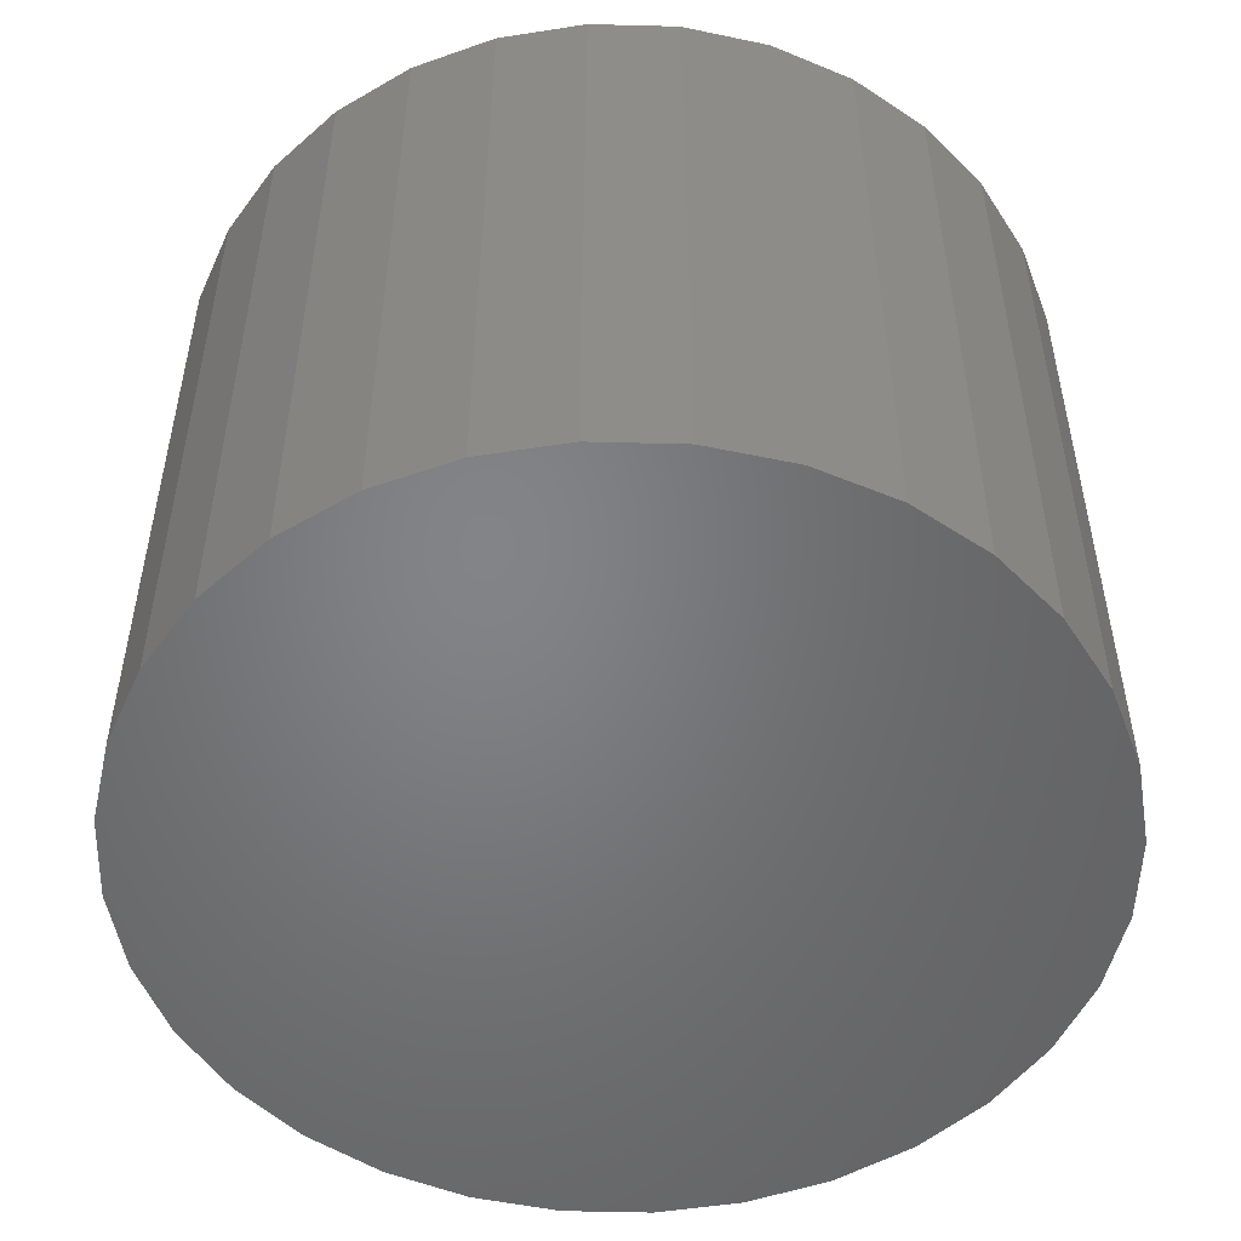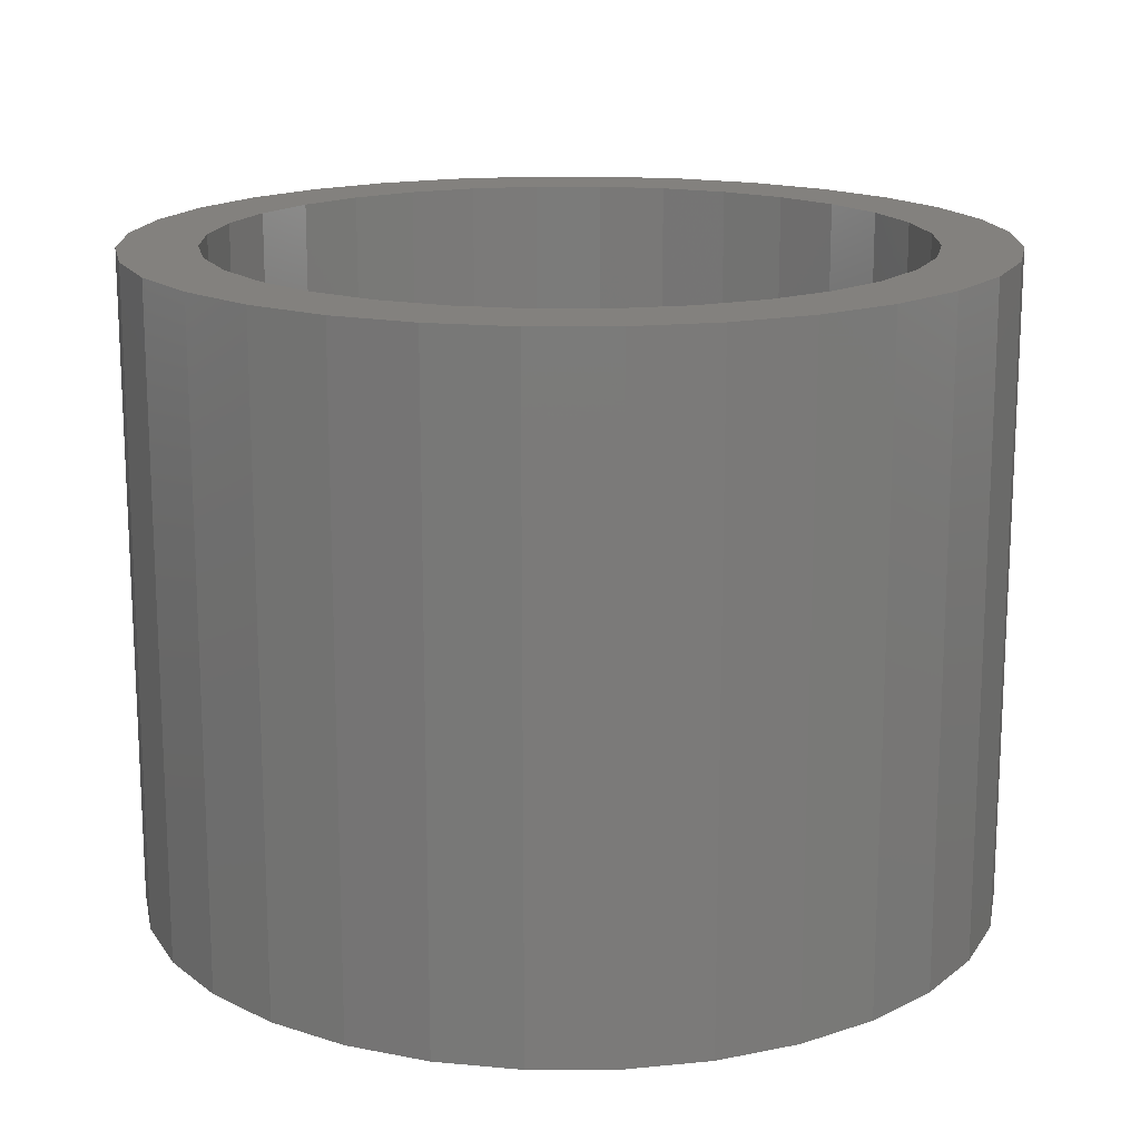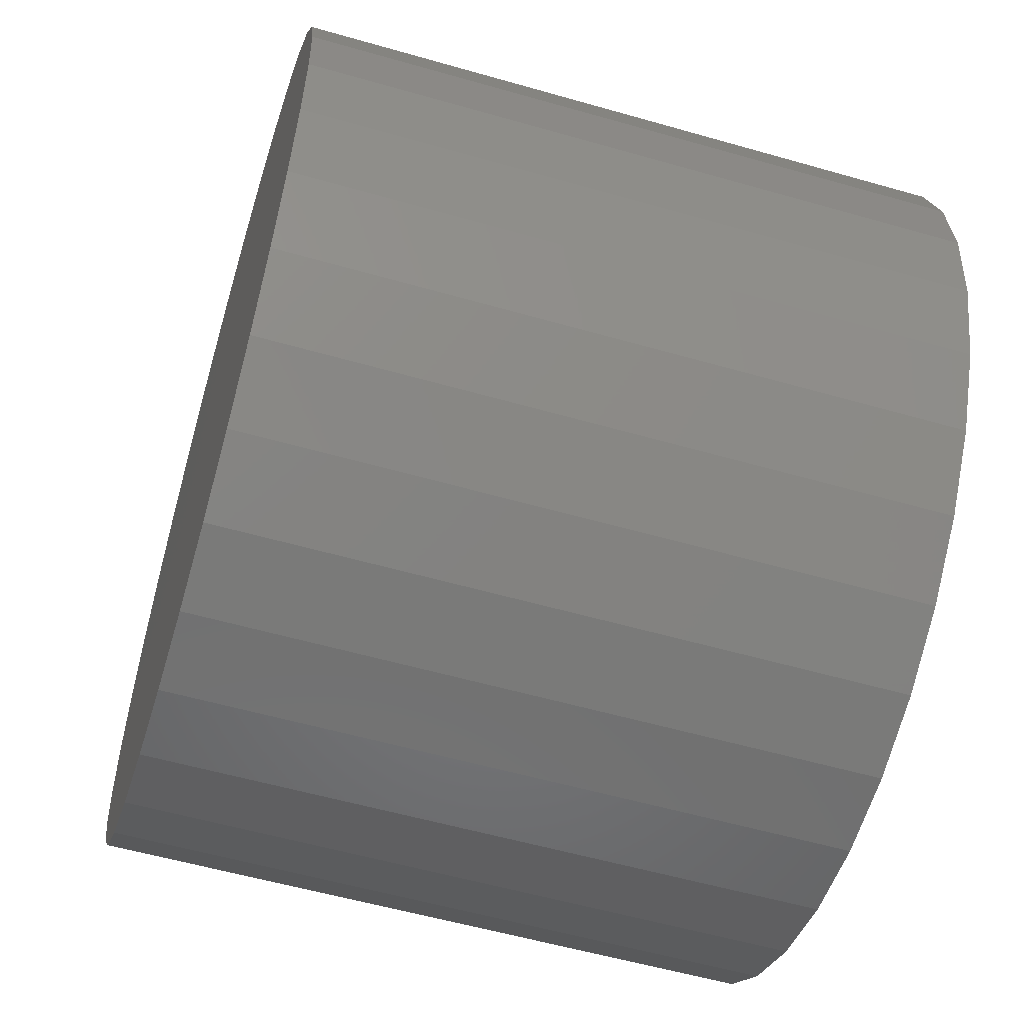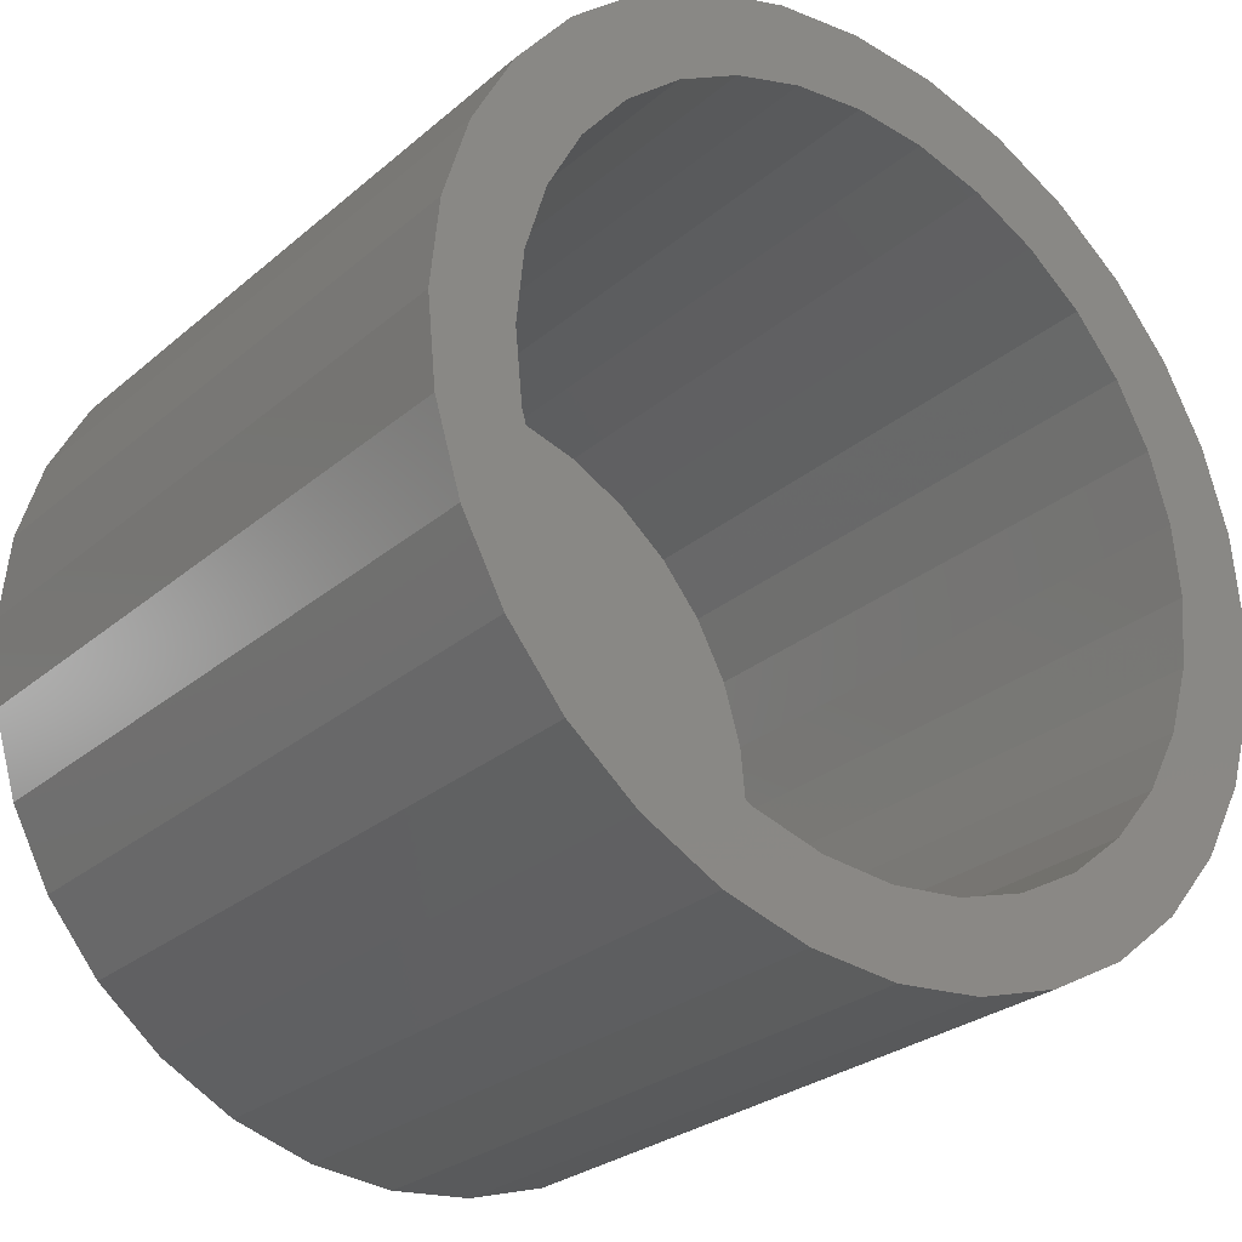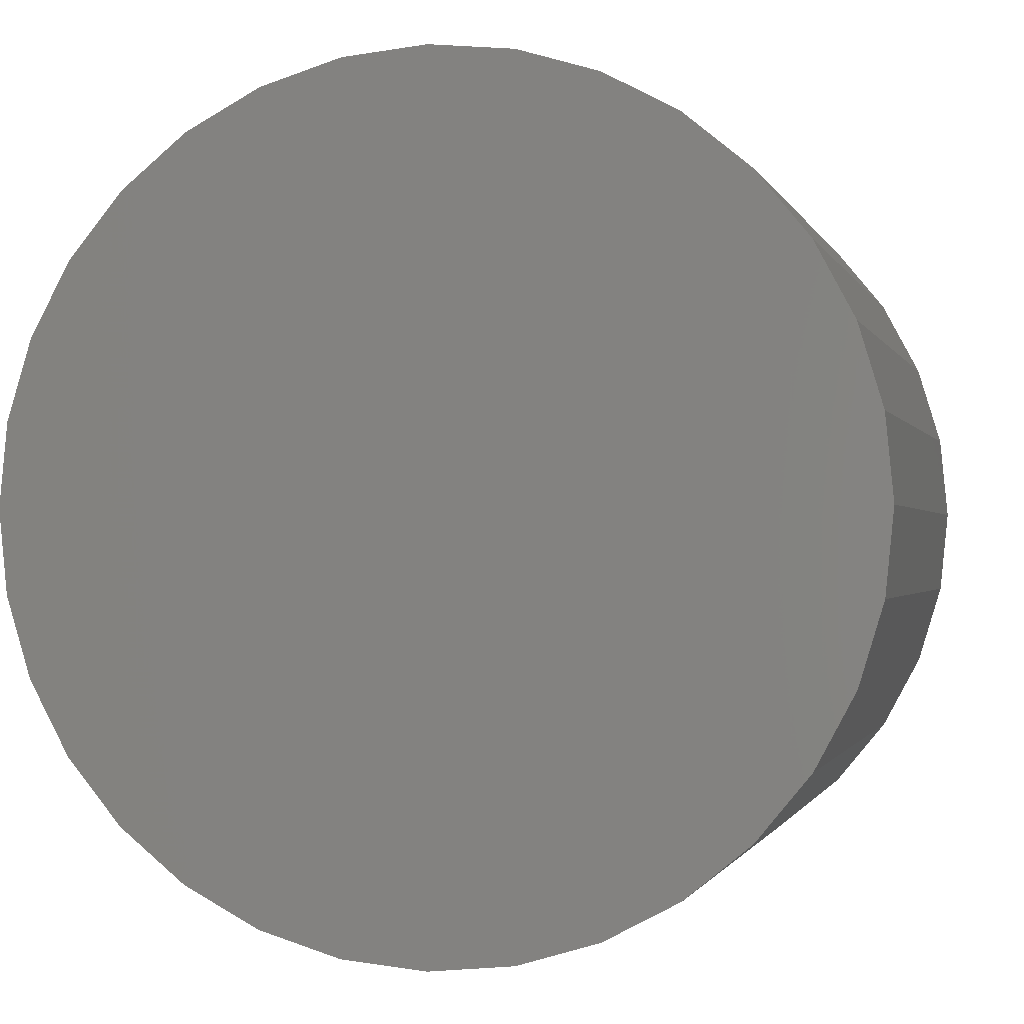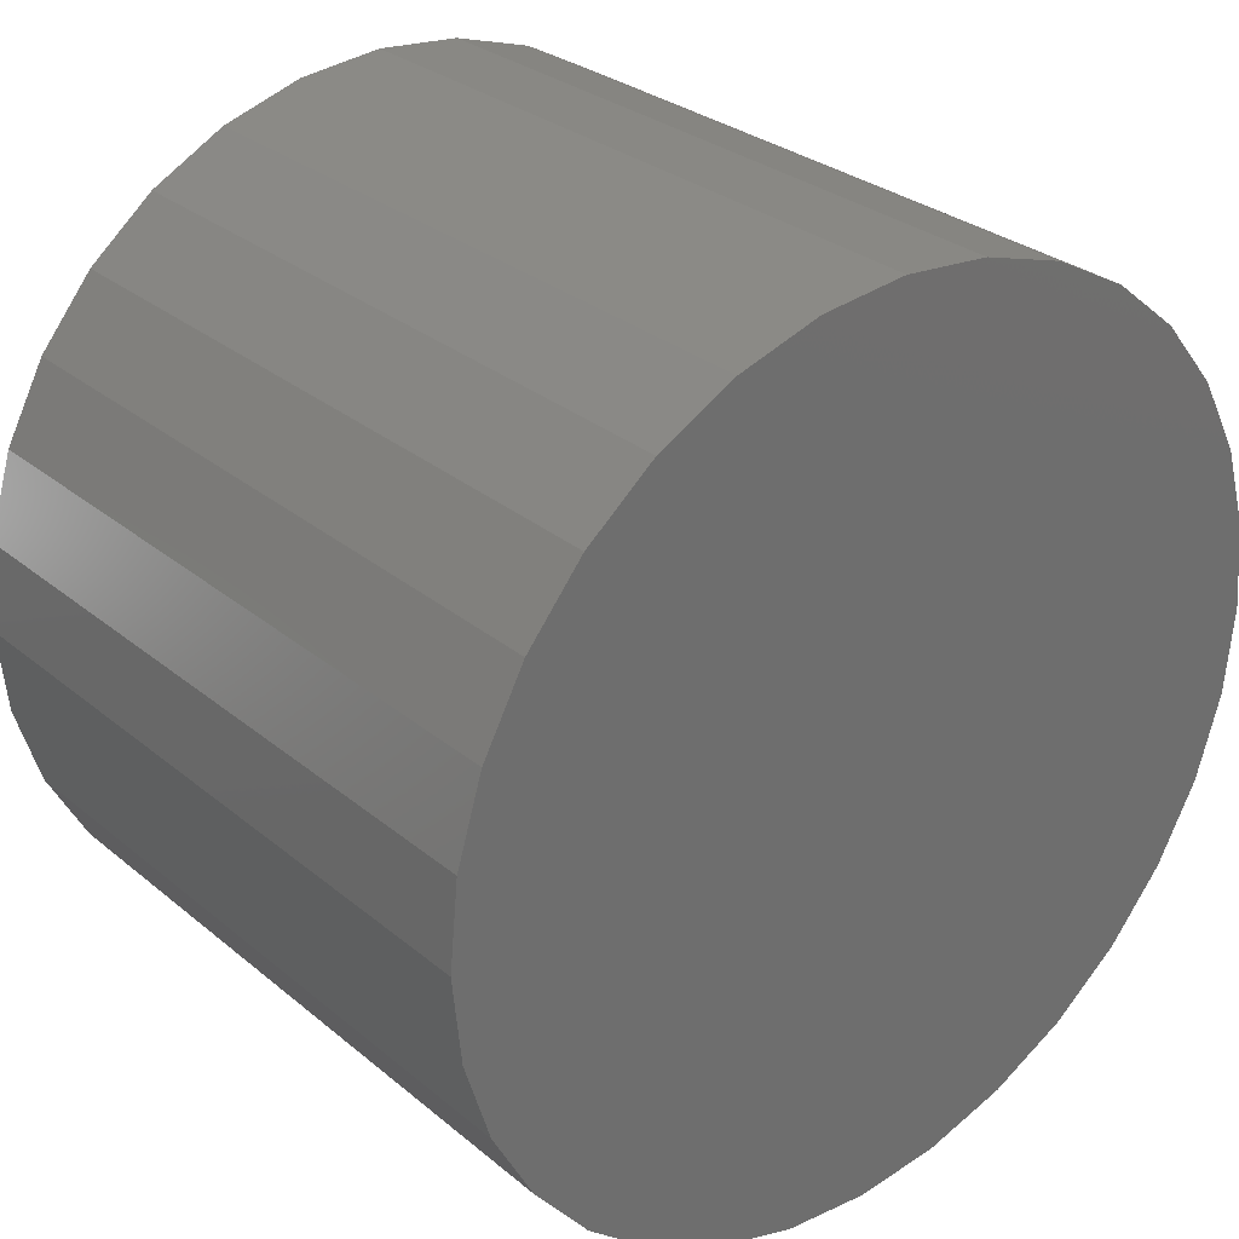
<metadata>
{"format":"stl","ext":"stl","renderer":"f3d","projection":"perspective","resolution":1024,"background":"white","views":[{"elev":-51.5,"azim":139.0,"up":"+Z"},{"elev":16.3,"azim":162.8,"up":"+Z"},{"elev":-56.5,"azim":-106.7,"up":"+Y"},{"elev":-27.1,"azim":-37.8,"up":"+Y"},{"elev":-0.9,"azim":-166.2,"up":"+Y"},{"elev":29.2,"azim":140.4,"up":"+Y"}]}
</metadata>
<code>
# stl→obj: 128 verts, 252 faces
v 0.5017 0.5947 0.0625
v 0.4676 0.5903 0.0625
v 0.4894 0.5881 0.0625
v 0.4786 0.5792 0.0625
v 0.4568 0.5771 0.0625
v 0.4698 0.5685 0.0625
v 0.4488 0.5621 0.0625
v 0.4632 0.5562 0.0625
v 0.4439 0.5459 0.0625
v 0.4592 0.5428 0.0625
v 0.4632 0.5017 0.0625
v 0.4592 0.5151 0.0625
v 0.4439 0.512 0.0625
v 0.4488 0.4957 0.0625
v 0.4698 0.4894 0.0625
v 0.4568 0.4807 0.0625
v 0.4786 0.4786 0.0625
v 0.4676 0.4676 0.0625
v 0.4894 0.4698 0.0625
v 0.5017 0.4632 0.0625
v 0.4807 0.4568 0.0625
v 0.5151 0.4592 0.0625
v 0.5771 0.6011 0.0625
v 0.5428 0.5987 0.0625
v 0.5562 0.5947 0.0625
v 0.5903 0.5903 0.0625
v 0.5685 0.5881 0.0625
v 0.5792 0.5792 0.0625
v 0.6011 0.5771 0.0625
v 0.5881 0.5685 0.0625
v 0.6091 0.5621 0.0625
v 0.5947 0.5562 0.0625
v 0.614 0.5459 0.0625
v 0.5987 0.5428 0.0625
v 0.6001 0.5289 0.0625
v 0.614 0.512 0.0625
v 0.5987 0.5151 0.0625
v 0.5947 0.5017 0.0625
v 0.6091 0.4957 0.0625
v 0.5881 0.4894 0.0625
v 0.6011 0.4807 0.0625
v 0.5792 0.4786 0.0625
v 0.5903 0.4676 0.0625
v 0.5685 0.4698 0.0625
v 0.5562 0.4632 0.0625
v 0.5771 0.4568 0.0625
v 0.5428 0.4592 0.0625
v 0.6157 0.5289 0.0625
v 0.4422 0.5289 0.0625
v 0.4578 0.5289 0.0625
v 0.4807 0.6011 0.0625
v 0.5151 0.5987 0.0625
v 0.5289 0.6001 0.0625
v 0.4957 0.6091 0.0625
v 0.5621 0.6091 0.0625
v 0.5459 0.614 0.0625
v 0.5289 0.6157 0.0625
v 0.512 0.614 0.0625
v 0.5289 0.4578 0.0625
v 0.4957 0.4488 0.0625
v 0.512 0.4439 0.0625
v 0.5289 0.4422 0.0625
v 0.5459 0.4439 0.0625
v 0.5621 0.4488 0.0625
v 0.5289 0.4578 -0.05469
v 0.5428 0.4592 -0.05469
v 0.5562 0.4632 -0.05469
v 0.5685 0.4698 -0.05469
v 0.5792 0.4786 -0.05469
v 0.5881 0.4894 -0.05469
v 0.5947 0.5017 -0.05469
v 0.5987 0.5151 -0.05469
v 0.6001 0.5289 -0.05469
v 0.5151 0.4592 -0.05469
v 0.5017 0.4632 -0.05469
v 0.4894 0.4698 -0.05469
v 0.4786 0.4786 -0.05469
v 0.4698 0.4894 -0.05469
v 0.4632 0.5017 -0.05469
v 0.4592 0.5151 -0.05469
v 0.4578 0.5289 -0.05469
v 0.5289 0.6001 -0.05469
v 0.5151 0.5987 -0.05469
v 0.5017 0.5947 -0.05469
v 0.4894 0.5881 -0.05469
v 0.4786 0.5792 -0.05469
v 0.4698 0.5685 -0.05469
v 0.4632 0.5562 -0.05469
v 0.4592 0.5428 -0.05469
v 0.5428 0.5987 -0.05469
v 0.5562 0.5947 -0.05469
v 0.5685 0.5881 -0.05469
v 0.5792 0.5792 -0.05469
v 0.5881 0.5685 -0.05469
v 0.5947 0.5562 -0.05469
v 0.5987 0.5428 -0.05469
v 0.6157 0.5289 -0.07031
v 0.614 0.512 -0.07031
v 0.6091 0.4957 -0.07031
v 0.6011 0.4807 -0.07031
v 0.5903 0.4676 -0.07031
v 0.5771 0.4568 -0.07031
v 0.5621 0.4488 -0.07031
v 0.5459 0.4439 -0.07031
v 0.5289 0.4422 -0.07031
v 0.512 0.4439 -0.07031
v 0.4957 0.4488 -0.07031
v 0.4807 0.4568 -0.07031
v 0.4676 0.4676 -0.07031
v 0.4568 0.4807 -0.07031
v 0.4488 0.4957 -0.07031
v 0.4439 0.512 -0.07031
v 0.4422 0.5289 -0.07031
v 0.4439 0.5459 -0.07031
v 0.4488 0.5621 -0.07031
v 0.4568 0.5771 -0.07031
v 0.4676 0.5903 -0.07031
v 0.4807 0.6011 -0.07031
v 0.4957 0.6091 -0.07031
v 0.512 0.614 -0.07031
v 0.5289 0.6157 -0.07031
v 0.5459 0.614 -0.07031
v 0.5621 0.6091 -0.07031
v 0.5771 0.6011 -0.07031
v 0.5903 0.5903 -0.07031
v 0.6011 0.5771 -0.07031
v 0.6091 0.5621 -0.07031
v 0.614 0.5459 -0.07031
f 1 2 3
f 4 3 2
f 2 5 4
f 6 4 5
f 5 7 6
f 6 7 8
f 8 7 9
f 8 9 10
f 11 12 13
f 13 14 11
f 15 11 14
f 14 16 15
f 15 16 17
f 17 16 18
f 18 19 17
f 20 19 18
f 18 21 20
f 22 20 21
f 23 24 25
f 23 25 26
f 25 27 26
f 26 27 28
f 26 28 29
f 29 28 30
f 29 30 31
f 30 32 31
f 33 31 32
f 32 34 33
f 35 33 34
f 36 37 38
f 36 38 39
f 39 38 40
f 39 40 41
f 40 42 41
f 43 41 42
f 43 42 44
f 43 44 45
f 43 45 46
f 46 45 47
f 48 33 35
f 48 35 37
f 48 37 36
f 49 13 12
f 49 12 50
f 49 50 10
f 49 10 9
f 51 2 1
f 51 1 52
f 51 52 53
f 51 53 54
f 53 24 23
f 53 23 55
f 53 55 56
f 53 56 57
f 53 57 58
f 53 58 54
f 59 22 21
f 59 21 60
f 59 60 61
f 59 61 62
f 59 62 63
f 59 63 64
f 59 64 46
f 59 46 47
f 65 47 66
f 66 47 45
f 66 45 67
f 67 45 44
f 67 44 68
f 68 44 42
f 68 42 69
f 69 42 40
f 69 40 70
f 70 40 38
f 70 38 71
f 71 38 37
f 71 37 72
f 72 37 35
f 72 35 73
f 47 65 59
f 59 65 74
f 59 74 22
f 22 74 75
f 22 75 20
f 20 75 76
f 20 76 19
f 19 76 77
f 19 77 17
f 17 77 78
f 17 78 15
f 15 78 79
f 15 79 11
f 11 79 80
f 11 80 12
f 12 80 81
f 12 81 50
f 82 52 83
f 83 52 1
f 83 1 84
f 84 1 3
f 84 3 85
f 85 3 4
f 85 4 86
f 86 4 6
f 86 6 87
f 87 6 8
f 87 8 88
f 88 8 10
f 88 10 89
f 89 10 50
f 89 50 81
f 52 82 53
f 53 82 90
f 53 90 24
f 24 90 91
f 24 91 25
f 25 91 92
f 25 92 27
f 27 92 93
f 27 93 28
f 28 93 94
f 28 94 30
f 30 94 95
f 30 95 32
f 32 95 96
f 32 96 34
f 34 96 73
f 34 73 35
f 97 48 98
f 98 48 36
f 98 36 99
f 99 36 39
f 99 39 100
f 100 39 41
f 100 41 101
f 101 41 43
f 101 43 102
f 102 43 46
f 102 46 103
f 103 46 64
f 103 64 104
f 104 64 63
f 104 63 105
f 105 63 62
f 105 62 106
f 106 62 61
f 106 61 107
f 107 61 60
f 107 60 108
f 108 60 21
f 108 21 109
f 109 21 18
f 109 18 110
f 110 18 16
f 110 16 111
f 111 16 14
f 111 14 112
f 112 14 13
f 112 13 113
f 113 13 49
f 113 49 114
f 114 49 9
f 114 9 115
f 115 9 7
f 115 7 116
f 116 7 5
f 116 5 117
f 117 5 2
f 117 2 118
f 118 2 51
f 118 51 119
f 119 51 54
f 119 54 120
f 120 54 58
f 120 58 121
f 121 58 57
f 121 57 122
f 122 57 56
f 122 56 123
f 123 56 55
f 123 55 124
f 124 55 23
f 124 23 125
f 125 23 26
f 125 26 126
f 126 26 29
f 126 29 127
f 127 29 31
f 127 31 128
f 128 31 33
f 128 33 97
f 97 33 48
f 121 122 120
f 119 120 122
f 123 119 122
f 118 119 123
f 124 118 123
f 117 118 124
f 125 117 124
f 102 108 101
f 107 108 102
f 103 107 102
f 106 107 103
f 104 106 103
f 105 106 104
f 108 109 101
f 101 109 110
f 101 110 100
f 100 110 111
f 100 111 99
f 99 111 112
f 99 112 98
f 98 112 113
f 98 113 97
f 97 113 114
f 97 114 128
f 128 114 115
f 128 115 127
f 127 115 116
f 127 116 126
f 126 116 117
f 126 117 125
f 83 90 82
f 90 83 84
f 90 84 91
f 91 84 85
f 91 85 92
f 92 85 86
f 92 86 93
f 93 86 87
f 93 87 94
f 70 77 69
f 69 77 76
f 69 76 68
f 68 76 75
f 68 75 67
f 67 75 74
f 67 74 66
f 66 74 65
f 94 87 95
f 95 87 88
f 95 88 96
f 96 88 89
f 96 89 73
f 73 89 81
f 73 81 72
f 72 81 80
f 72 80 71
f 71 80 79
f 71 79 70
f 70 79 78
f 70 78 77

</code>
